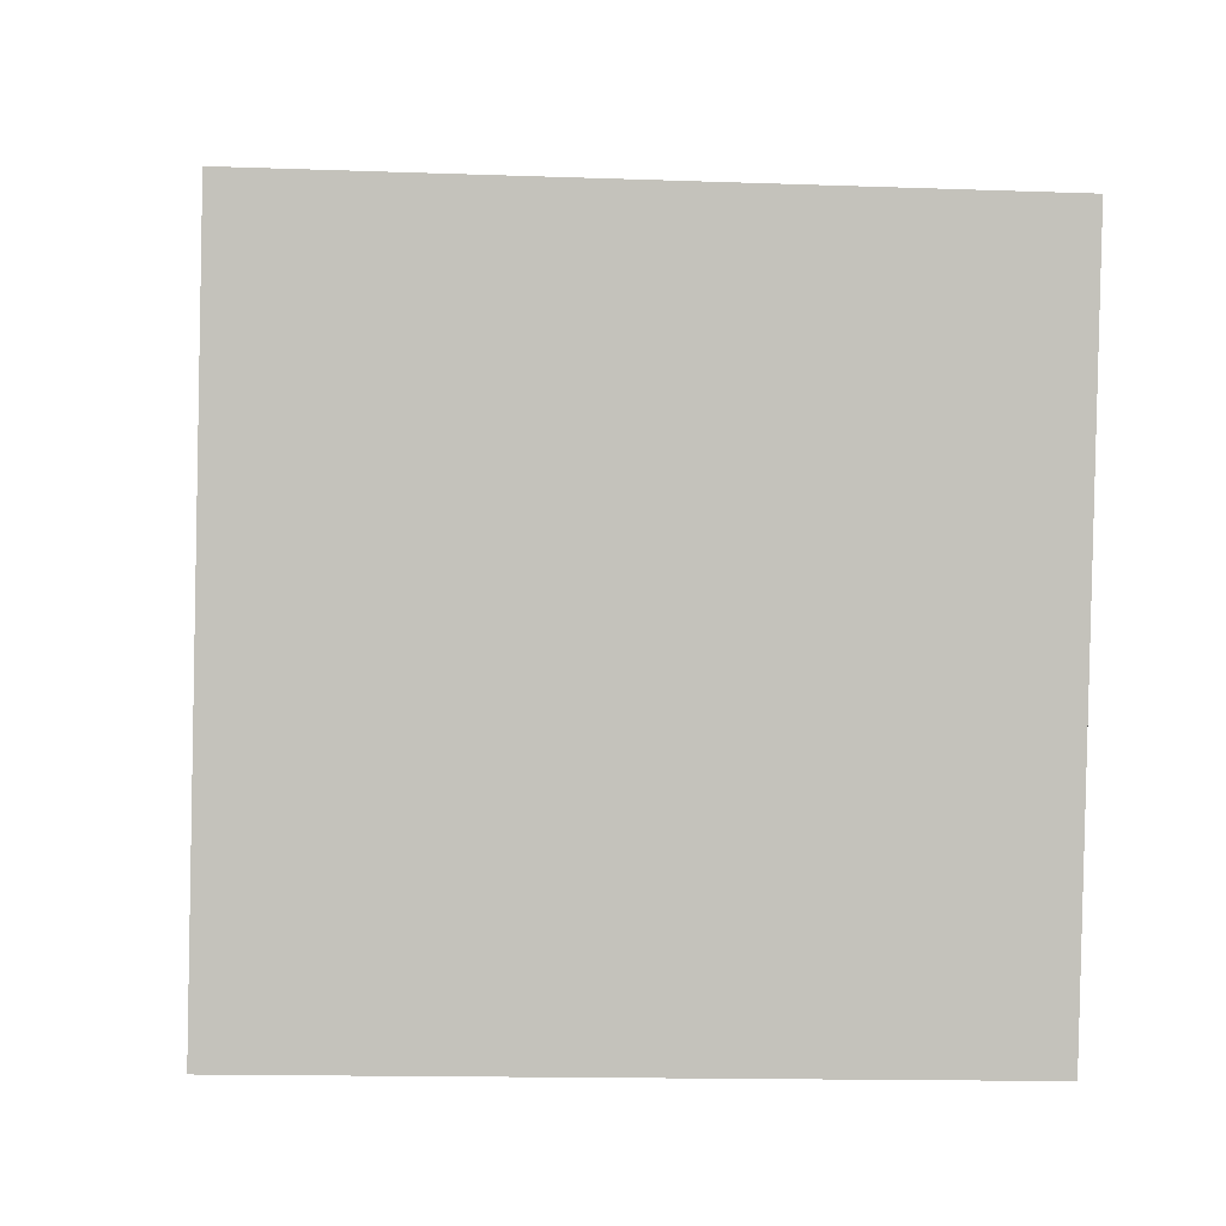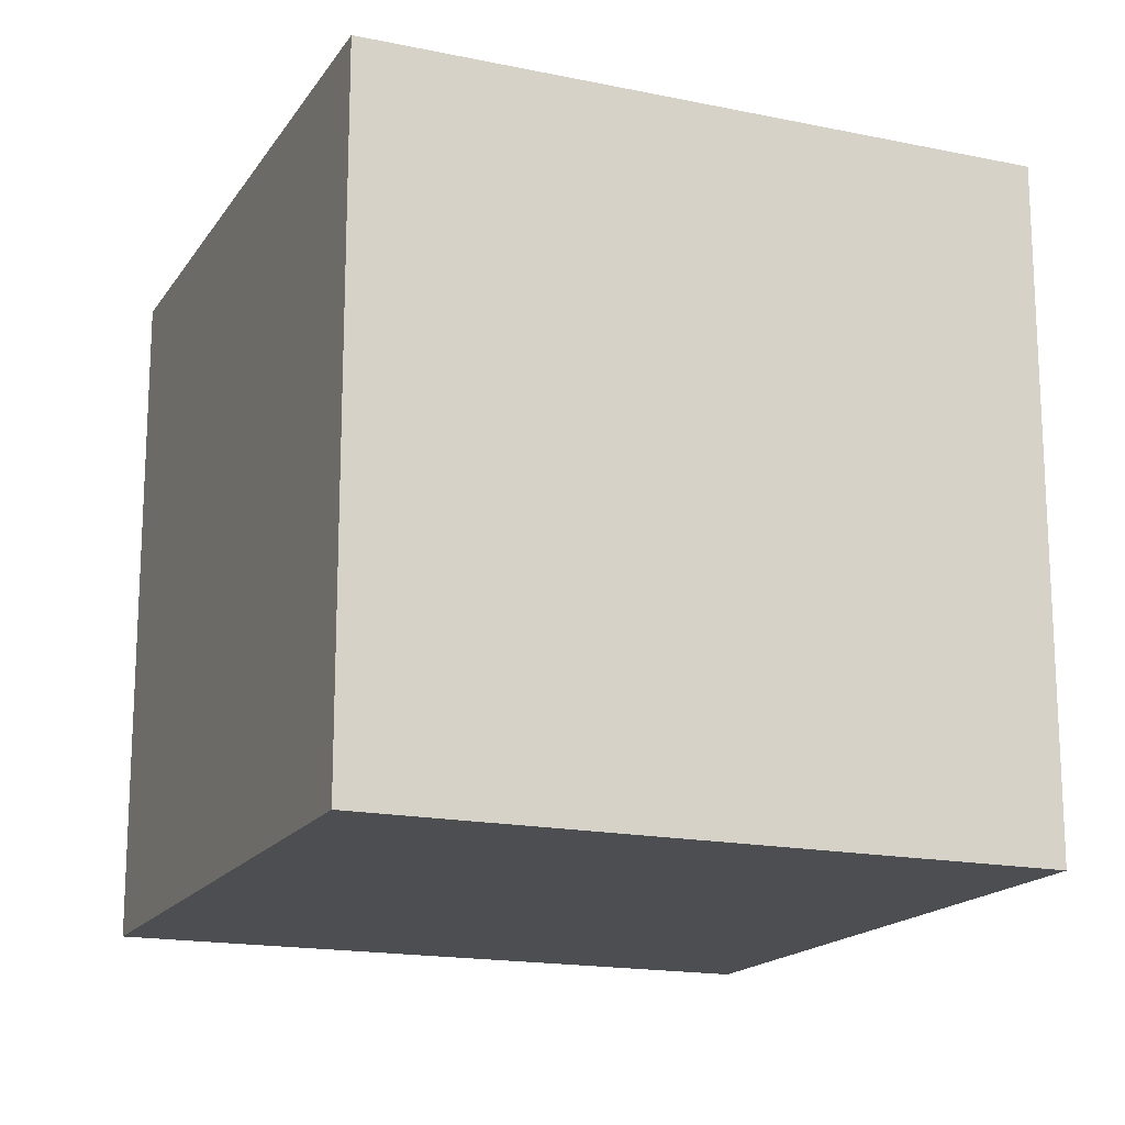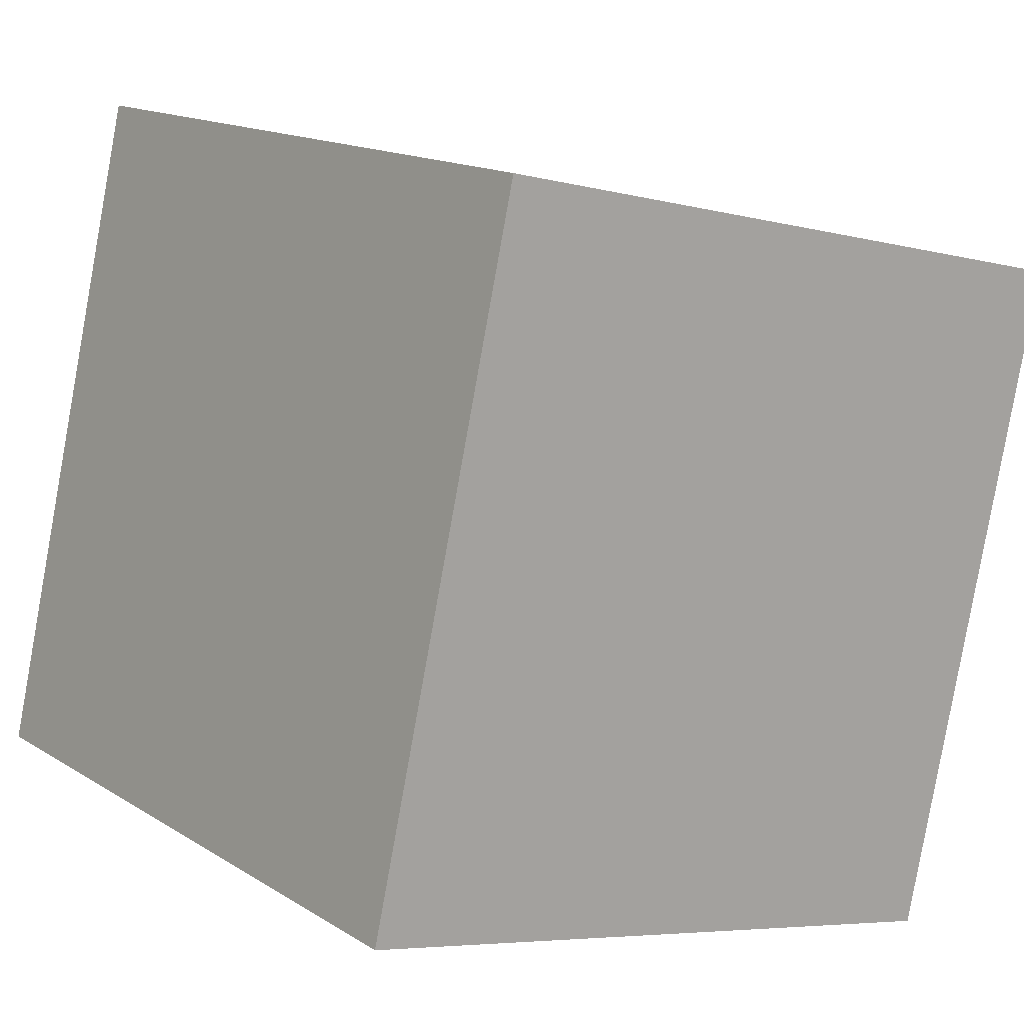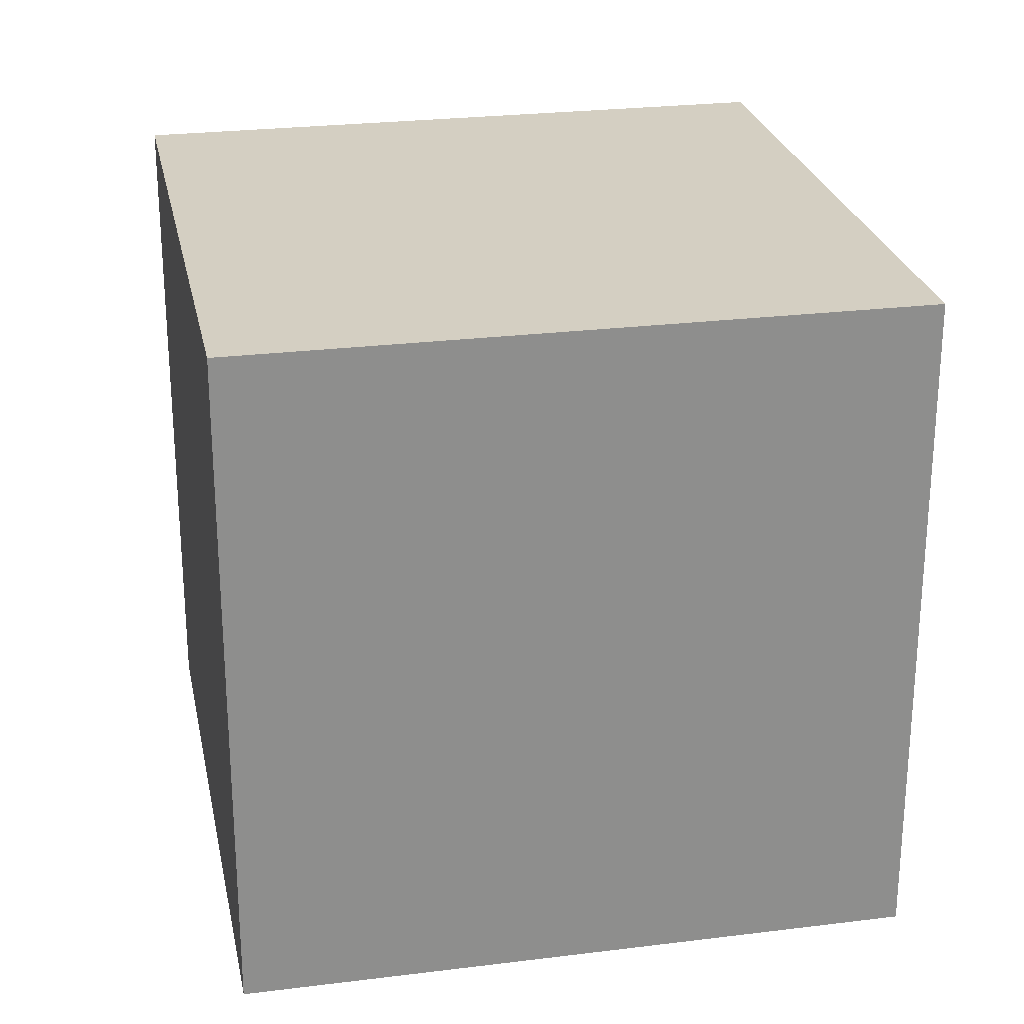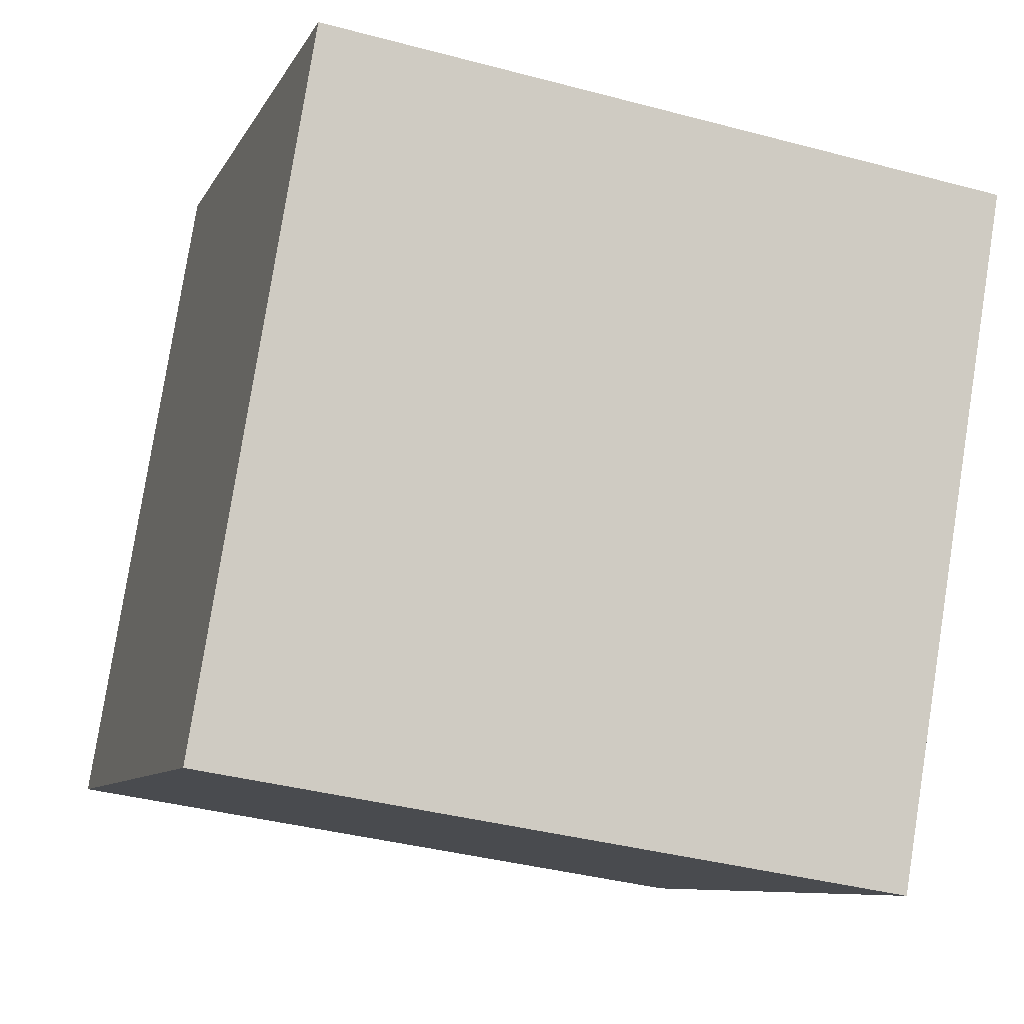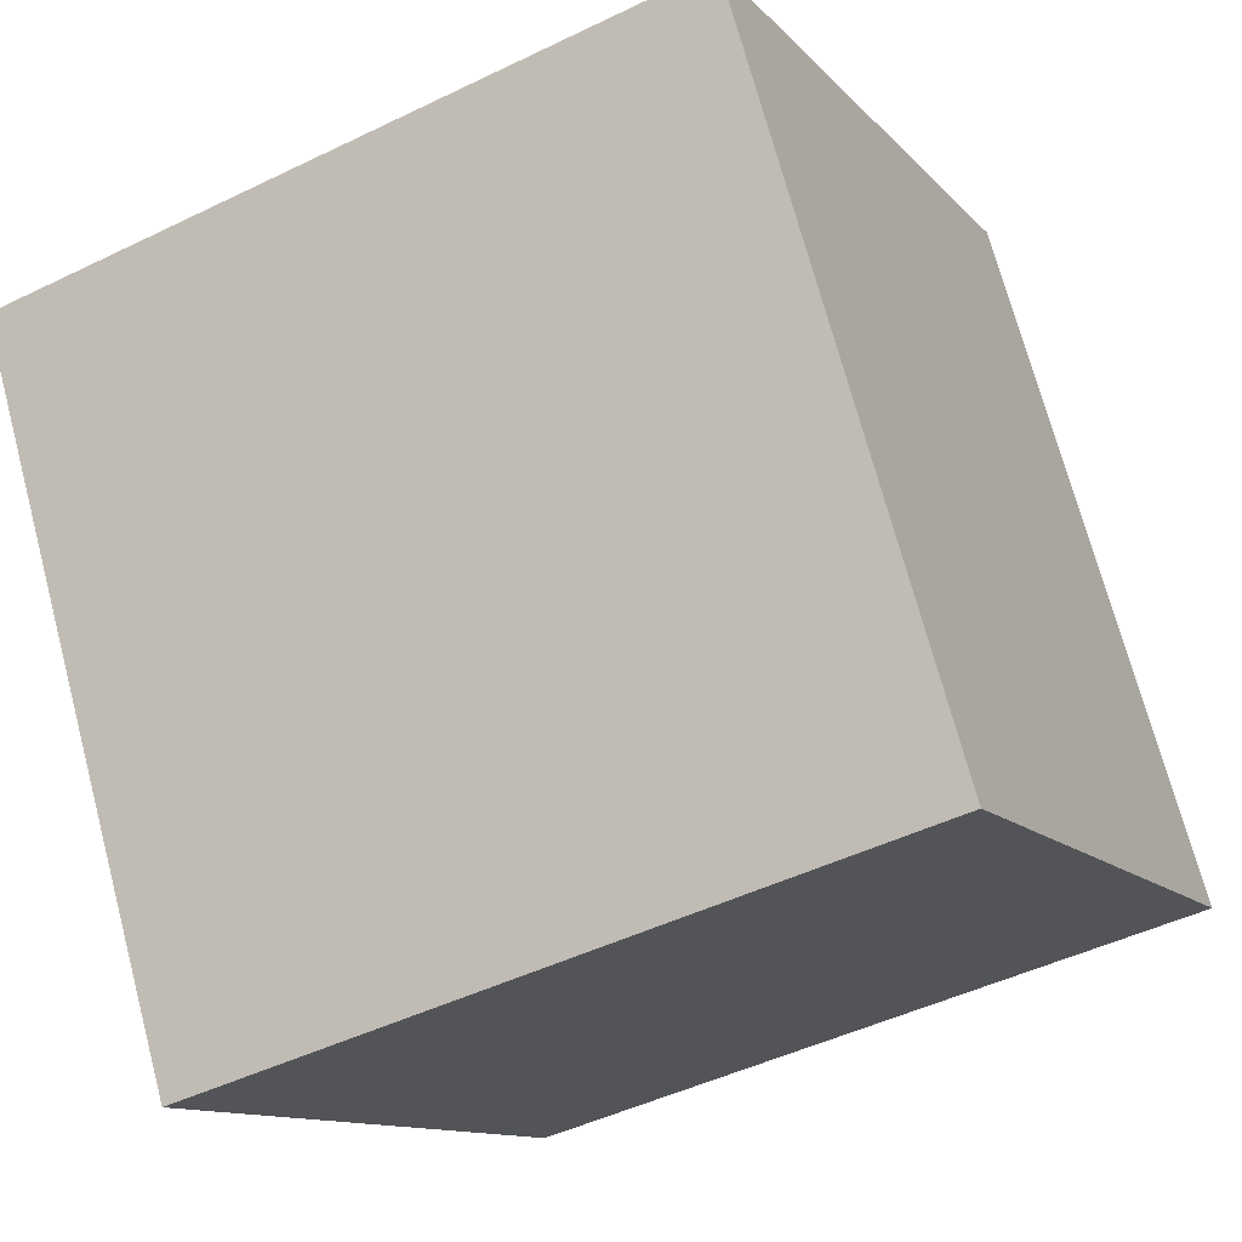
<metadata>
{"format":"obj","ext":"obj","renderer":"f3d","projection":"perspective","resolution":1024,"background":"white","views":[{"elev":-14.0,"azim":-94.6,"up":"+Y"},{"elev":-17.0,"azim":-6.4,"up":"+Z"},{"elev":-5.7,"azim":-129.0,"up":"+Y"},{"elev":25.5,"azim":5.0,"up":"+Z"},{"elev":79.6,"azim":-171.0,"up":"+Y"},{"elev":-11.6,"azim":23.9,"up":"+Y"}]}
</metadata>
<code>
v 0.7682 0.3743 -0.3765
v 0.7682 0.3743 0.0235
v 0.3843 0.2618 0.0235
v 0.7682 0.3743 -0.3765
v 0.3843 0.2618 0.0235
v 0.3843 0.2618 -0.3765
v 0.6557 0.7582 -0.3765
v 0.2718 0.6457 -0.3765
v 0.2718 0.6457 0.0235
v 0.6557 0.7582 -0.3765
v 0.2718 0.6457 0.0235
v 0.6557 0.7582 0.0235
v 0.7682 0.3743 -0.3765
v 0.6557 0.7582 -0.3765
v 0.6557 0.7582 0.0235
v 0.7682 0.3743 -0.3765
v 0.6557 0.7582 0.0235
v 0.7682 0.3743 0.0235
v 0.7682 0.3743 0.0235
v 0.6557 0.7582 0.0235
v 0.2718 0.6457 0.0235
v 0.7682 0.3743 0.0235
v 0.2718 0.6457 0.0235
v 0.3843 0.2618 0.0235
v 0.3843 0.2618 0.0235
v 0.2718 0.6457 0.0235
v 0.2718 0.6457 -0.3765
v 0.3843 0.2618 0.0235
v 0.2718 0.6457 -0.3765
v 0.3843 0.2618 -0.3765
v 0.6557 0.7582 -0.3765
v 0.7682 0.3743 -0.3765
v 0.3843 0.2618 -0.3765
v 0.6557 0.7582 -0.3765
v 0.3843 0.2618 -0.3765
v 0.2718 0.6457 -0.3765
f 1 2 3
f 4 5 6
f 7 8 9
f 10 11 12
f 13 14 15
f 16 17 18
f 19 20 21
f 22 23 24
f 25 26 27
f 28 29 30
f 31 32 33
f 34 35 36

</code>
